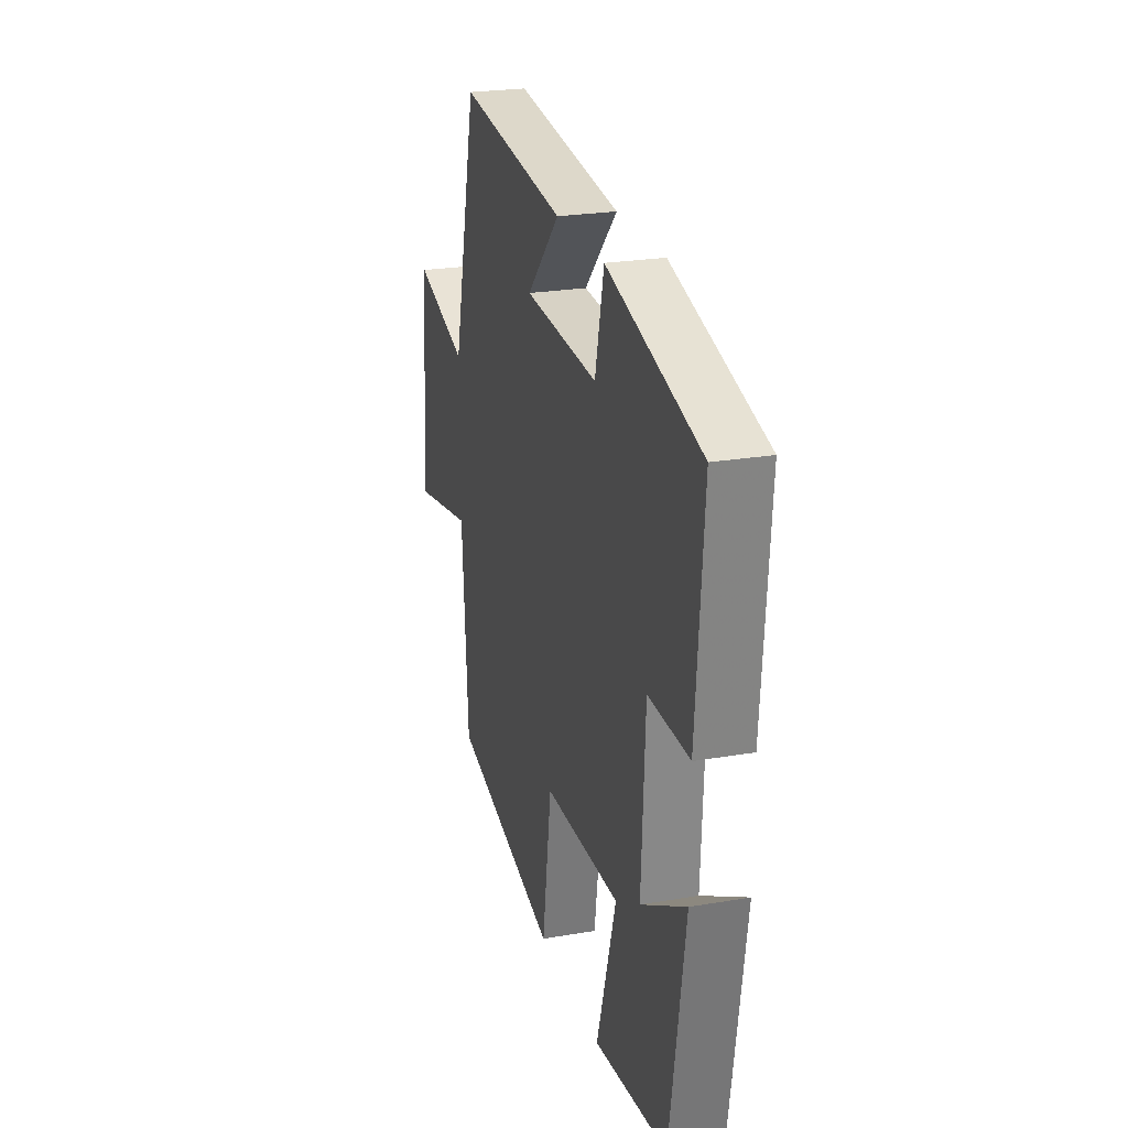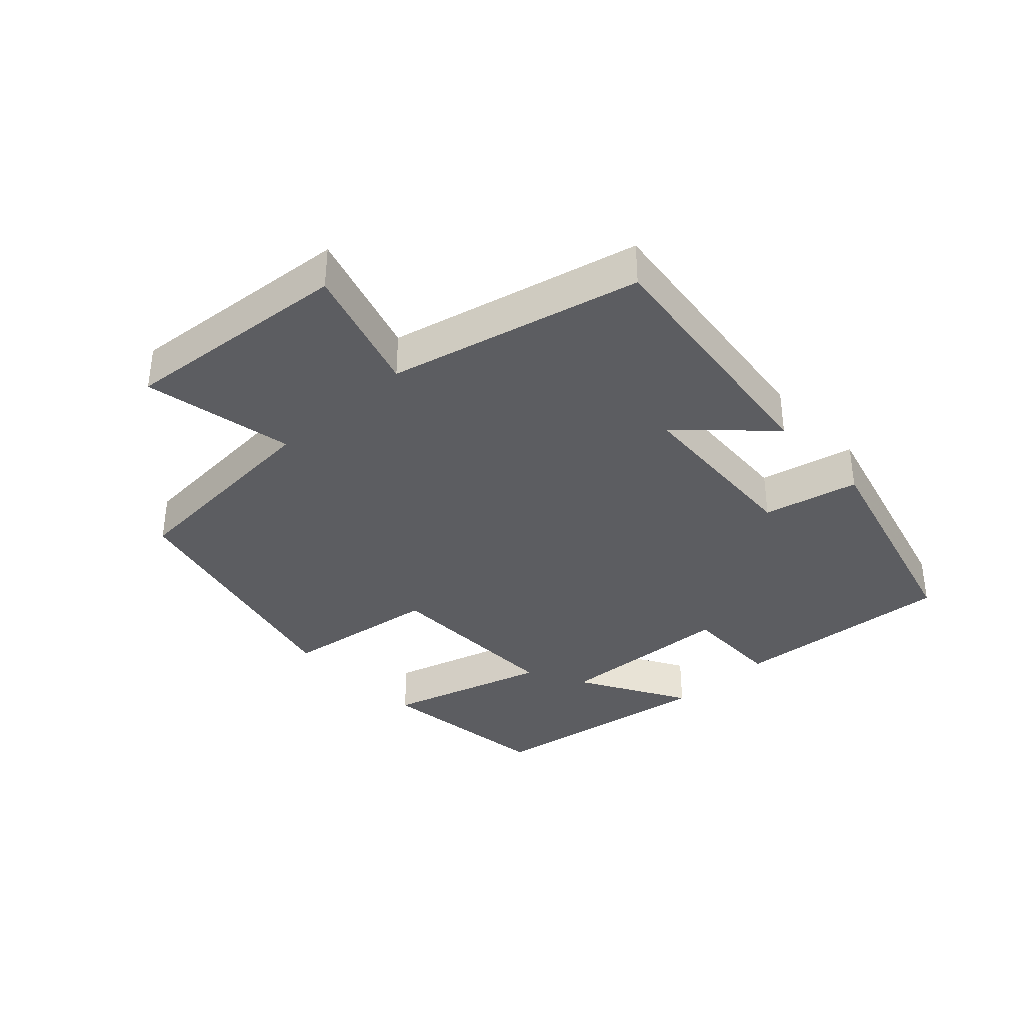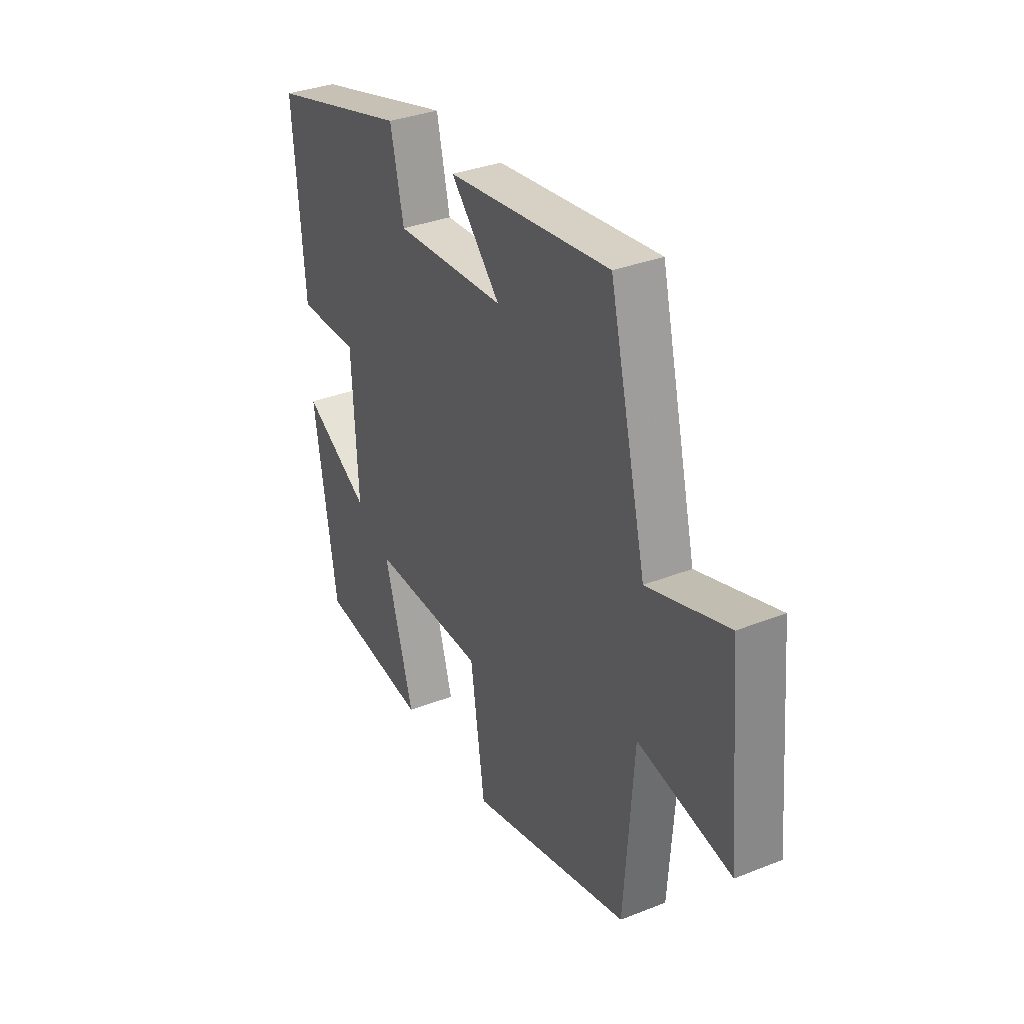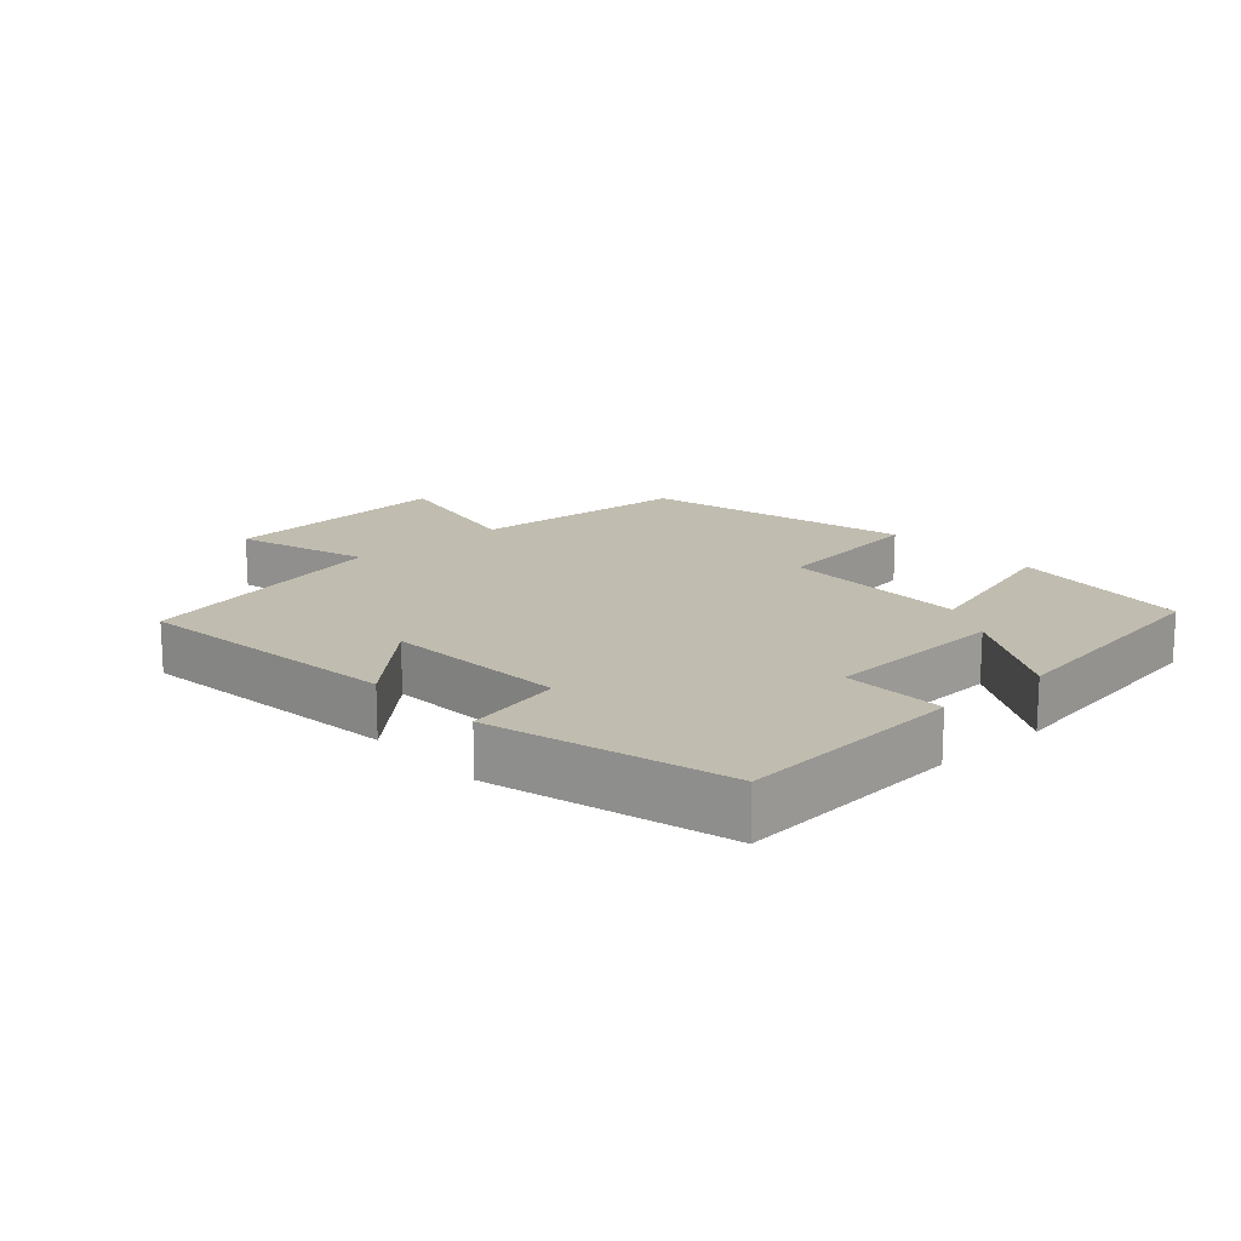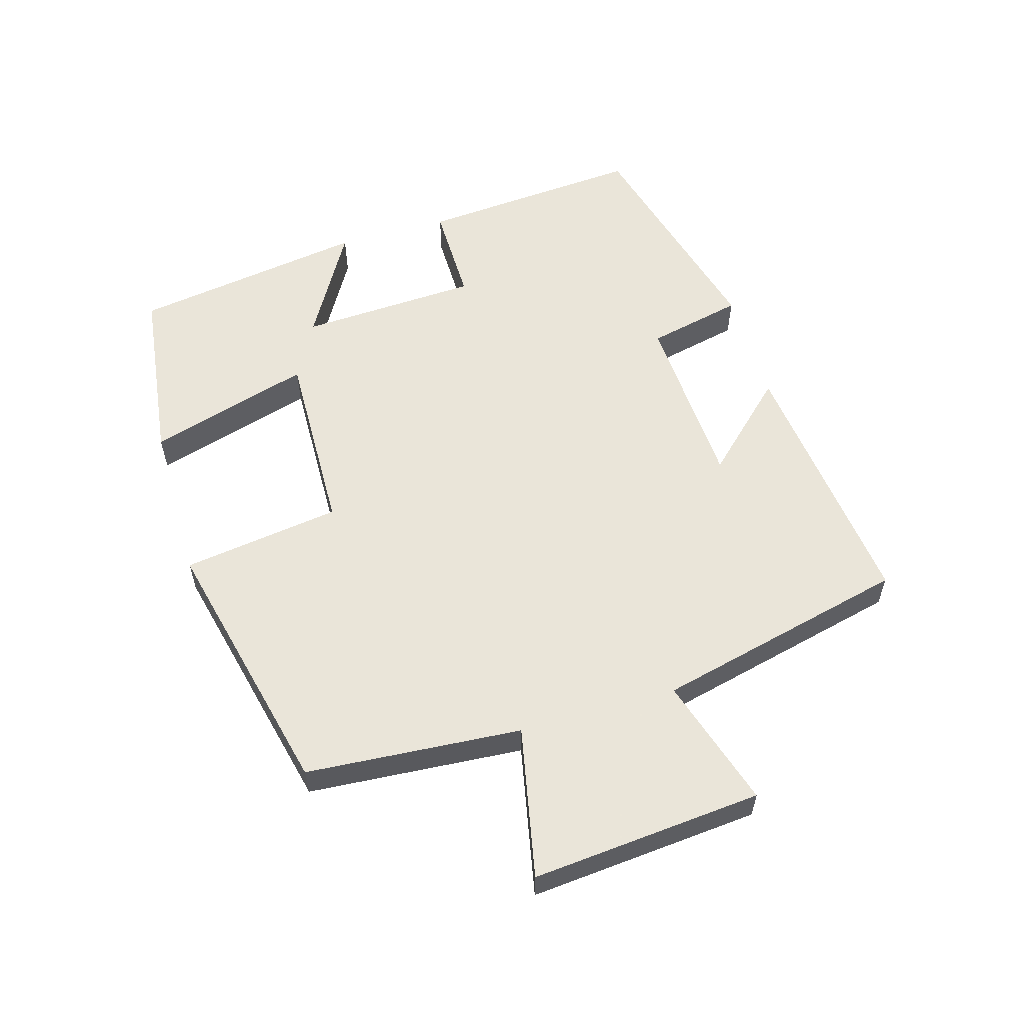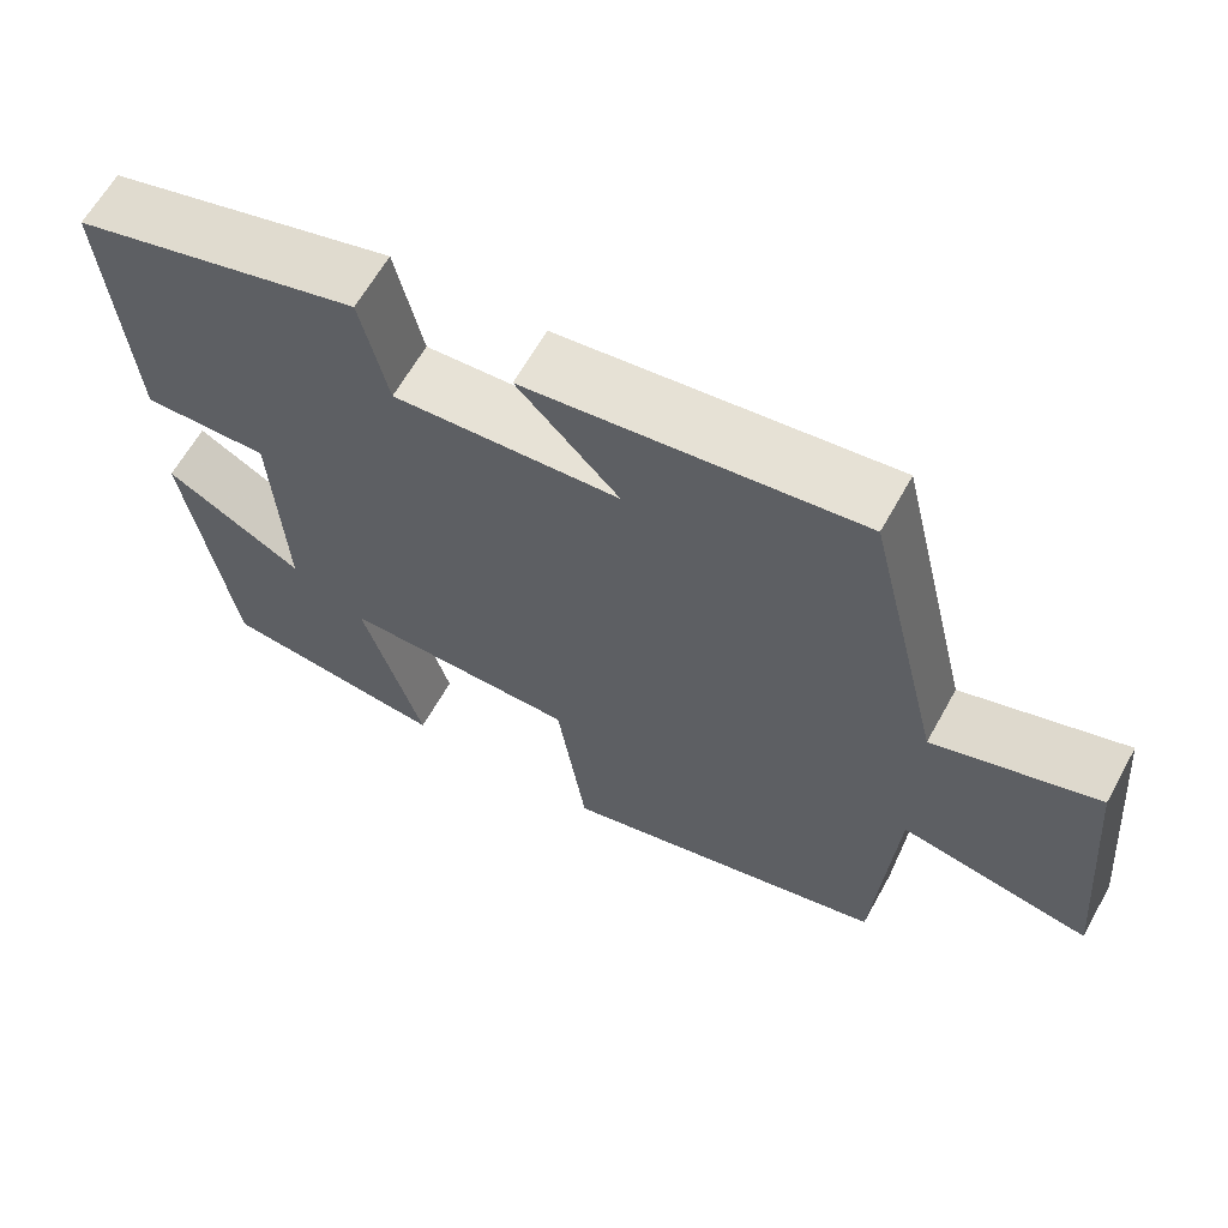
<metadata>
{"format":"obj","ext":"obj","renderer":"f3d","projection":"perspective","resolution":1024,"background":"white","views":[{"elev":24.0,"azim":74.1,"up":"+Z"},{"elev":-36.4,"azim":-46.9,"up":"+Y"},{"elev":33.9,"azim":-118.2,"up":"+Z"},{"elev":16.3,"azim":48.0,"up":"+Y"},{"elev":57.7,"azim":-106.1,"up":"+Y"},{"elev":63.1,"azim":-151.0,"up":"+Z"}]}
</metadata>
<code>
v 0.444 0.07 -0.465
v 0.169 0.07 -0.5
v 0.242 0.07 -0.254
v -0.042 0.07 -0.26
v -0.077 0.07 -0.5
v -0.477 0.07 -0.404
v -0.5 0.07 -0.076
v -0.73 0.07 -0.122
v -0.698 0.07 0.228
v -0.5 0.07 0.166
v -0.408 0.07 0.549
v -0.006 0.07 0.5
v -0.129 0.07 0.371
v 0.145 0.07 0.355
v 0.178 0.07 0.5
v 0.527 0.07 0.405
v 0.5 0.07 0.065
v 0.347 0.07 0.067
v 0.333 0.07 -0.205
v 0.5 0.07 -0.109
v 0.444 0 -0.465
v 0.169 0 -0.5
v 0.242 0 -0.254
v -0.042 0 -0.26
v -0.077 0 -0.5
v -0.477 0 -0.404
v -0.5 0 -0.076
v -0.73 0 -0.122
v -0.698 0 0.228
v -0.5 0 0.166
v -0.408 0 0.549
v -0.006 0 0.5
v -0.129 0 0.371
v 0.145 0 0.355
v 0.178 0 0.5
v 0.527 0 0.405
v 0.5 0 0.065
v 0.347 0 0.067
v 0.333 0 -0.205
v 0.5 0 -0.109
f 19 20 1 2
f 18 19 2 3
f 15 16 17 18
f 14 15 18 3
f 13 14 3 4
f 10 11 12 13
f 10 13 4 5
f 7 8 9 10
f 5 6 7 10
f 22 21 40 39
f 23 22 39 38
f 38 37 36 35
f 23 38 35 34
f 24 23 34 33
f 33 32 31 30
f 25 24 33 30
f 30 29 28 27
f 30 27 26 25
f 1 21 22 2
f 2 22 23 3
f 3 23 24 4
f 4 24 25 5
f 5 25 26 6
f 6 26 27 7
f 7 27 28 8
f 8 28 29 9
f 9 29 30 10
f 10 30 31 11
f 11 31 32 12
f 12 32 33 13
f 13 33 34 14
f 14 34 35 15
f 15 35 36 16
f 16 36 37 17
f 17 37 38 18
f 18 38 39 19
f 19 39 40 20
f 20 40 21 1

</code>
